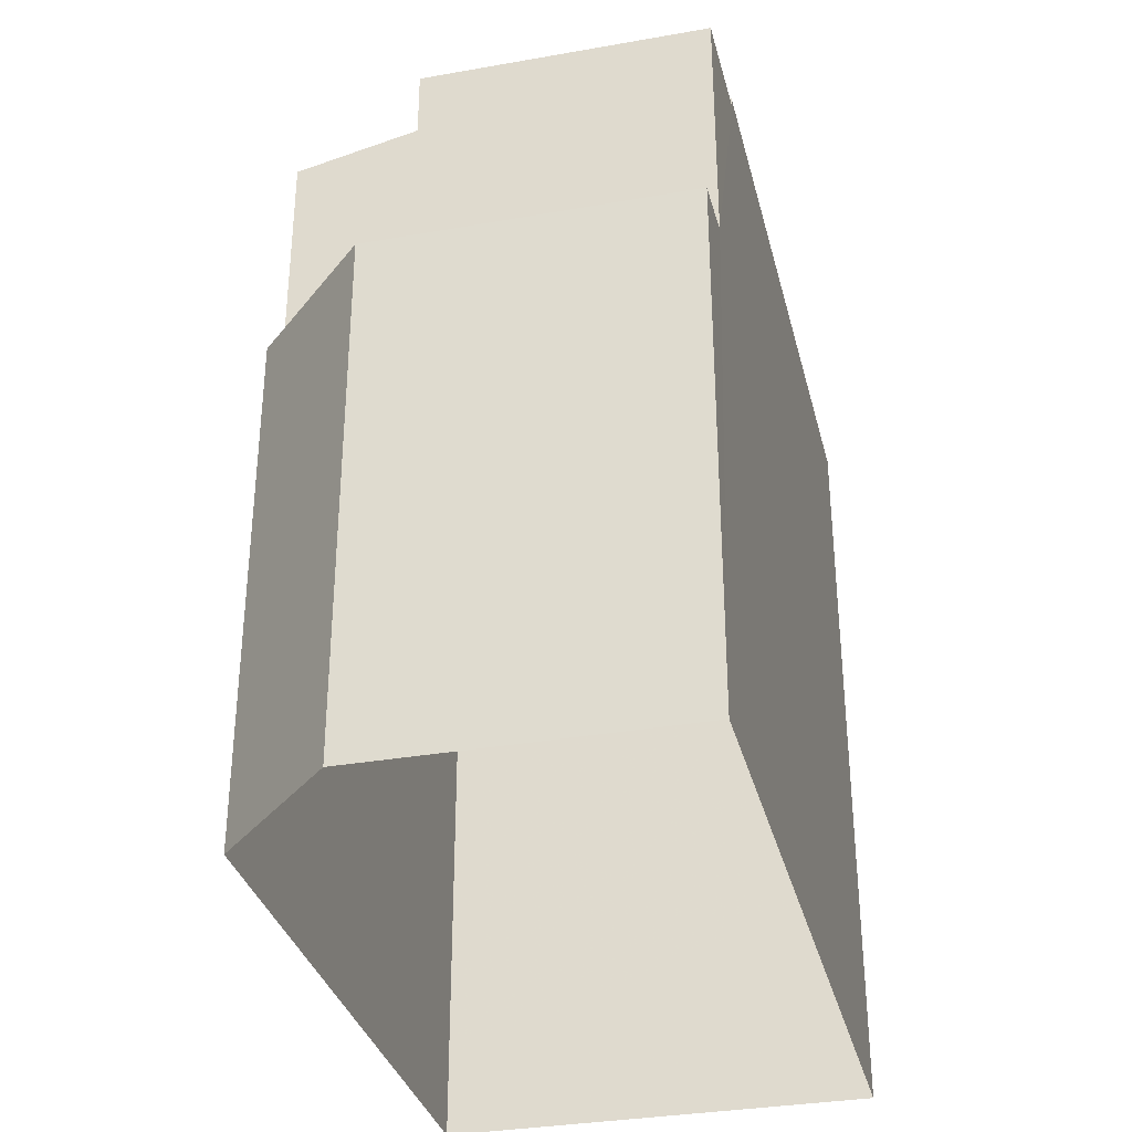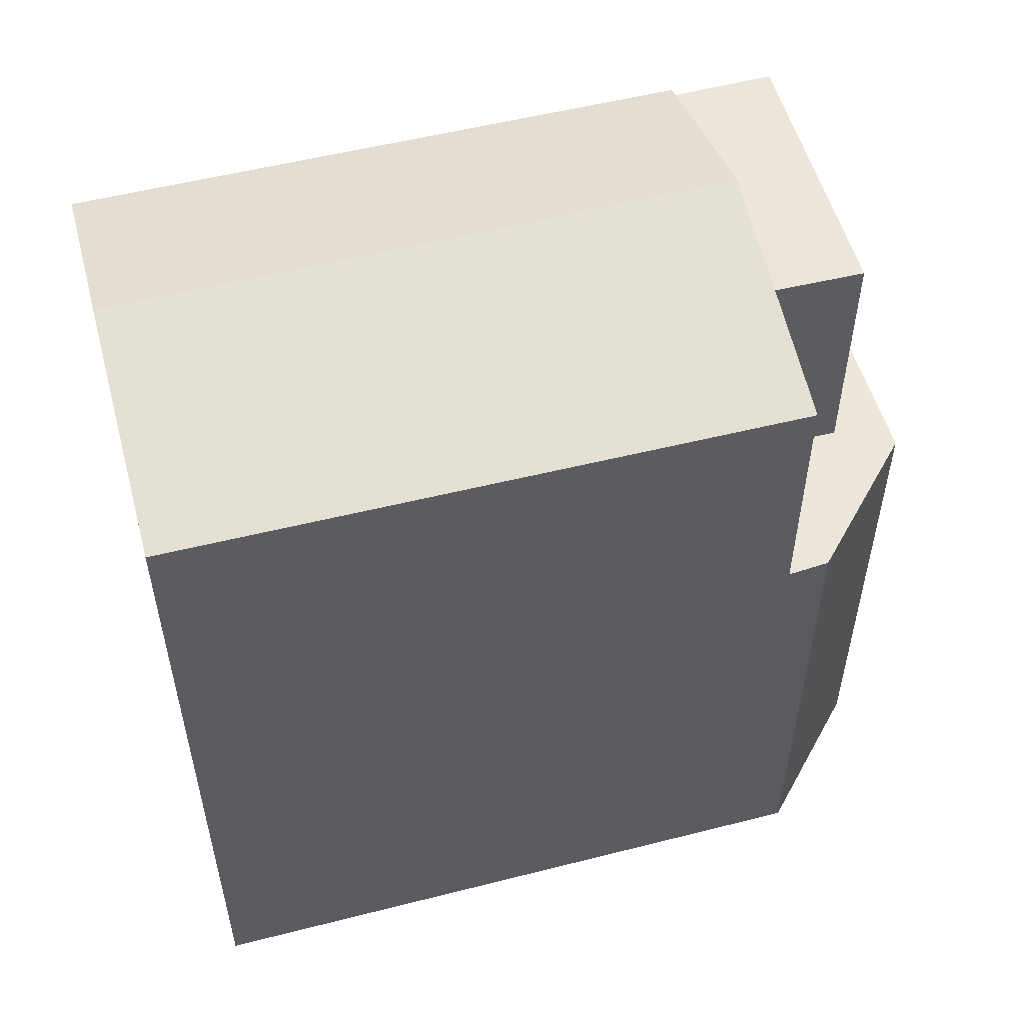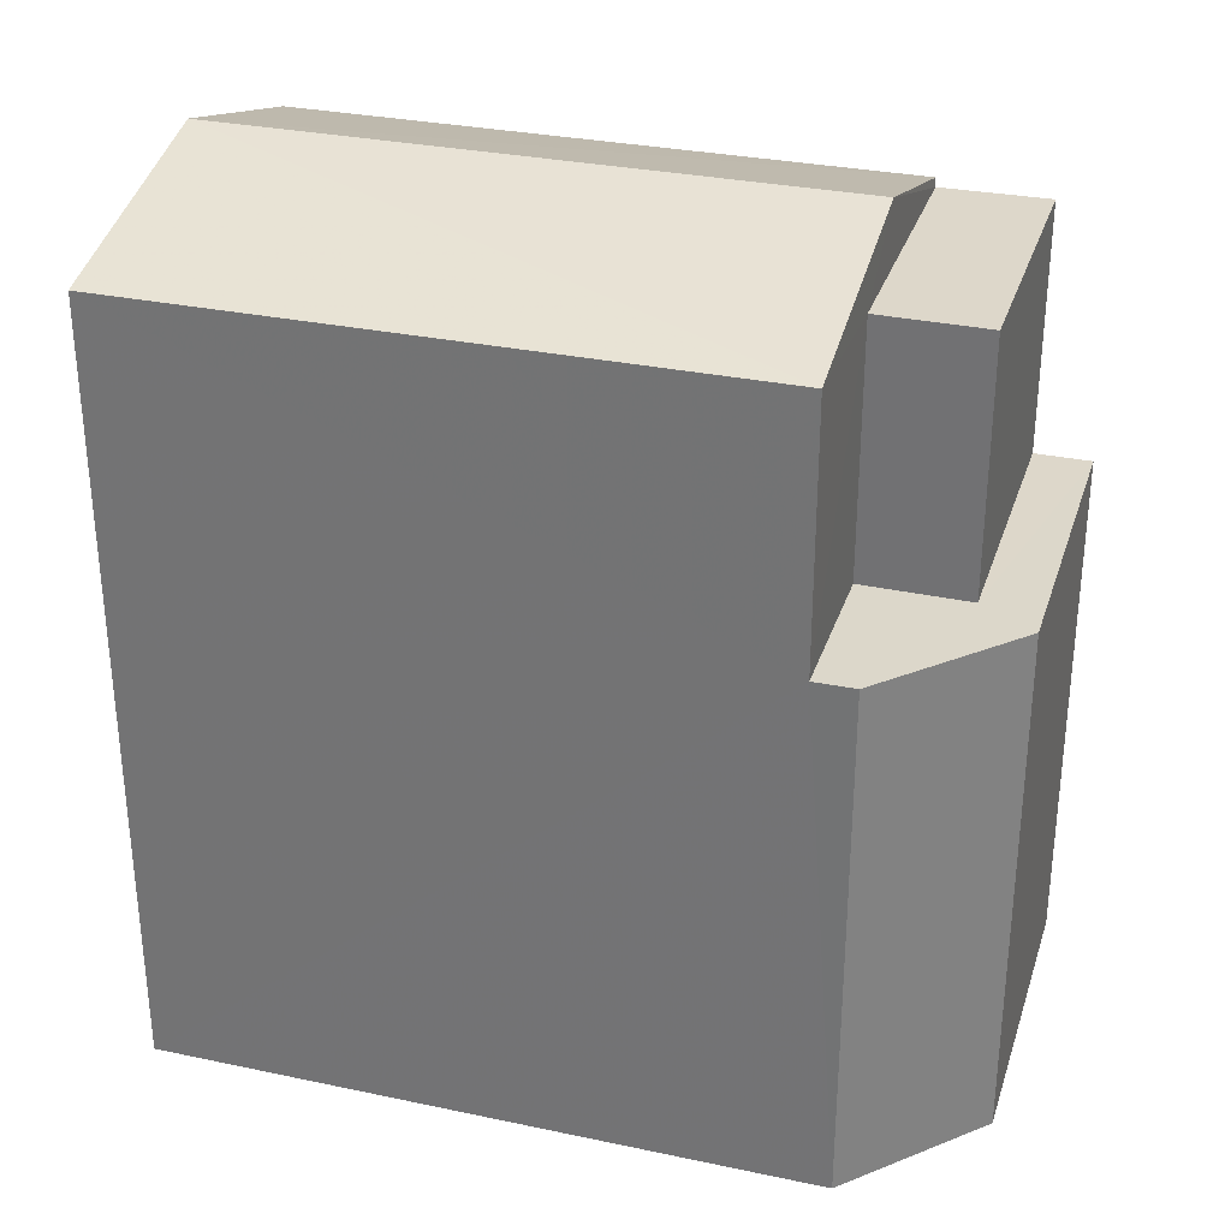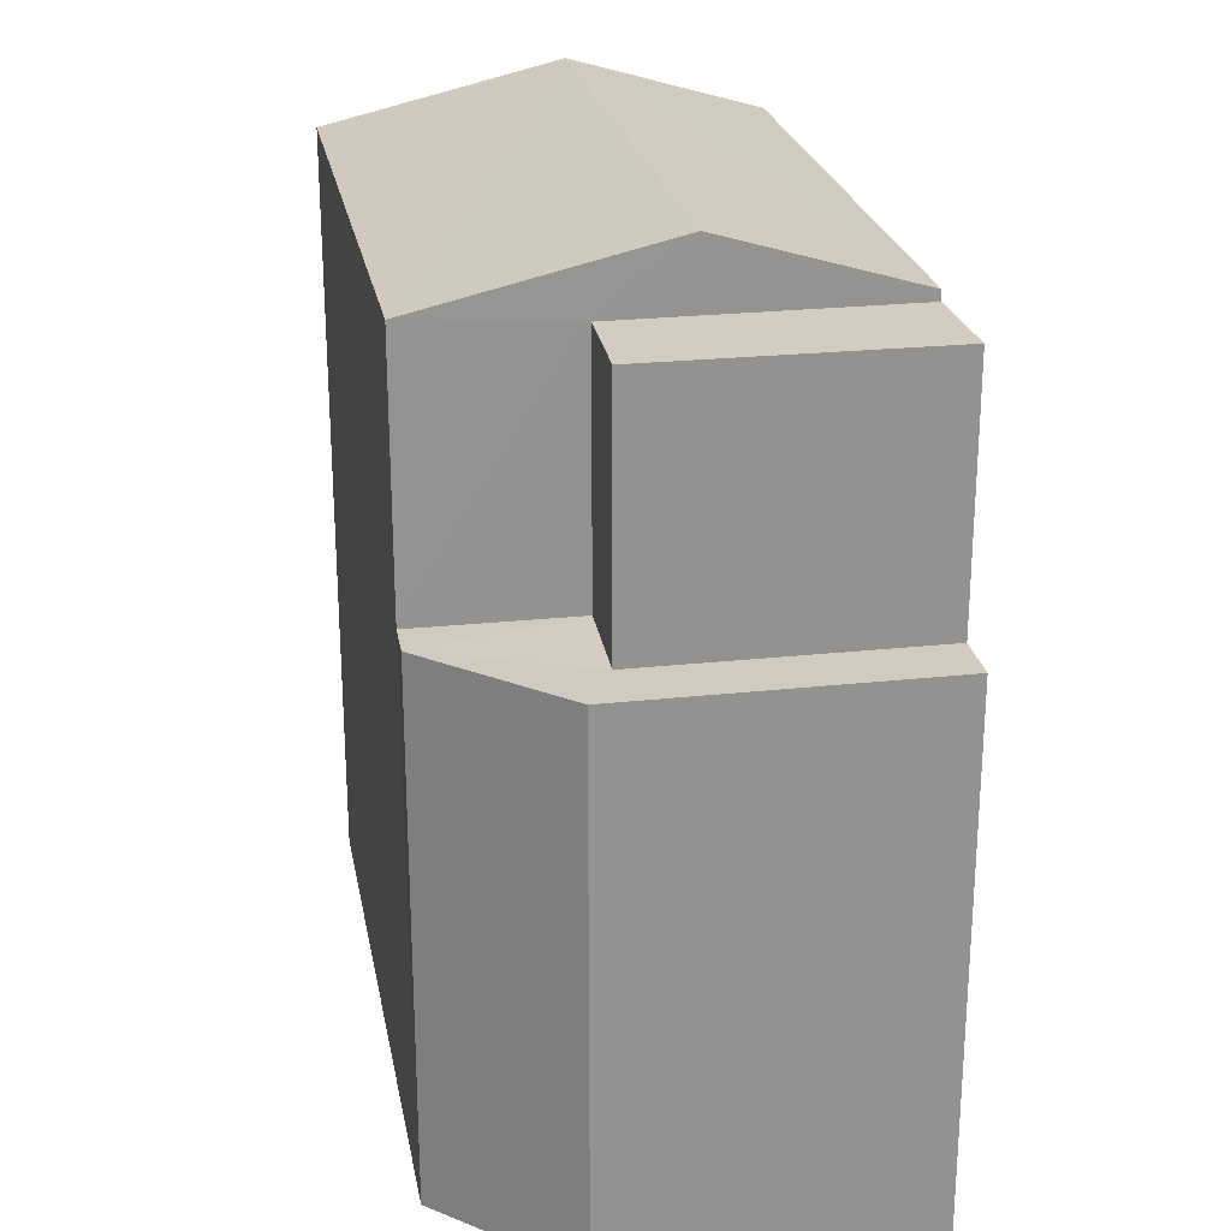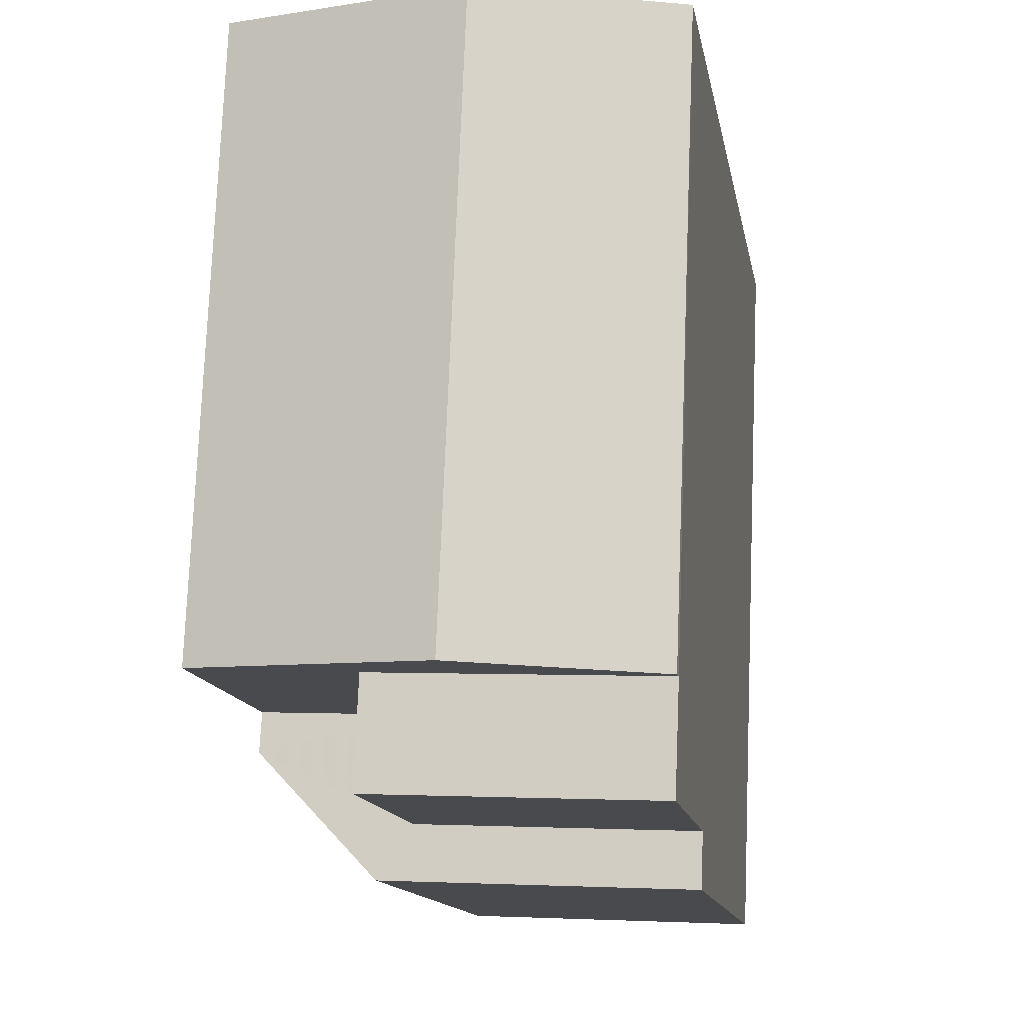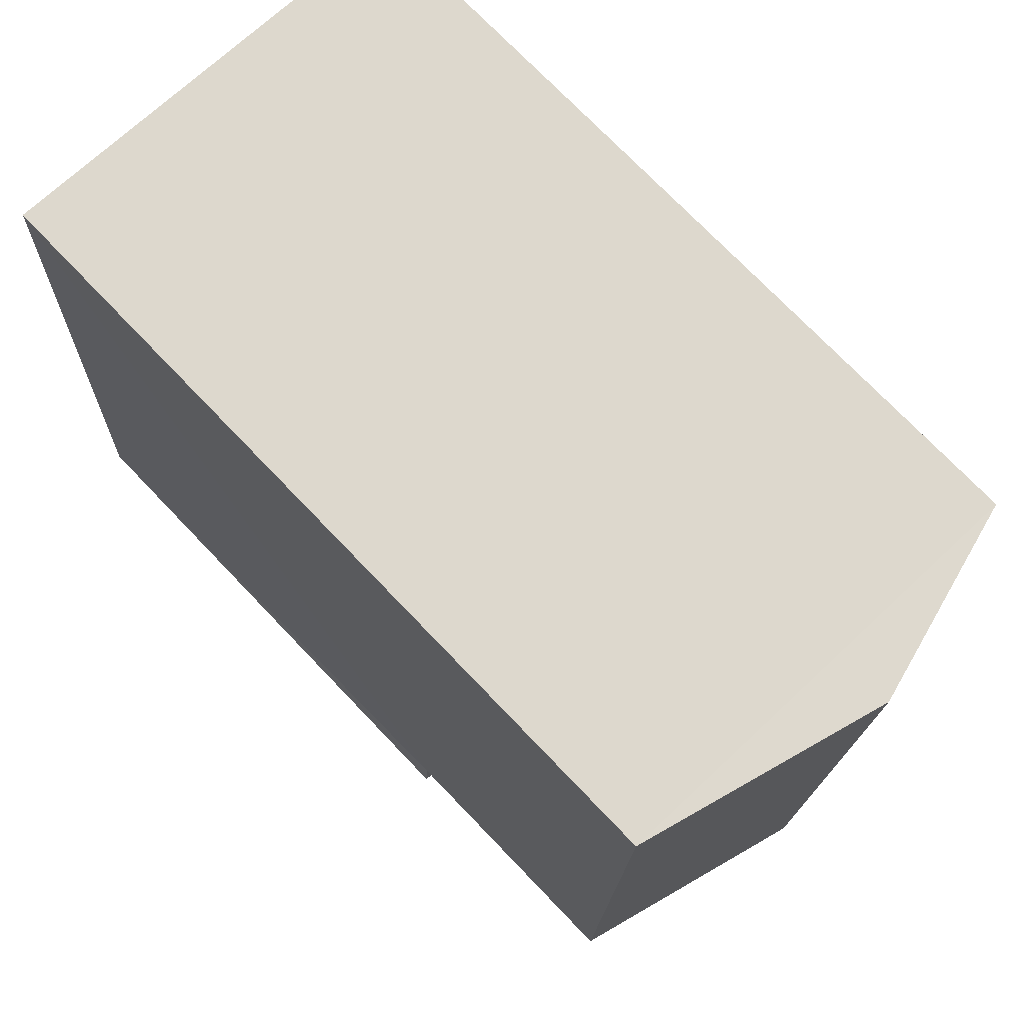
<metadata>
{"format":"obj","ext":"obj","renderer":"f3d","projection":"perspective","resolution":1024,"background":"white","views":[{"elev":-33.4,"azim":11.2,"up":"+Z"},{"elev":53.8,"azim":-107.6,"up":"+Z"},{"elev":30.8,"azim":-75.6,"up":"+Z"},{"elev":24.0,"azim":-12.8,"up":"+Z"},{"elev":-13.7,"azim":10.1,"up":"+Y"},{"elev":74.1,"azim":-43.7,"up":"+Y"}]}
</metadata>
<code>
v -3.74e+05 -1.047e+05 22.77
v -3.74e+05 -1.047e+05 22.77
v -3.74e+05 -1.047e+05 22.77
v -3.74e+05 -1.047e+05 22.77
v -3.74e+05 -1.047e+05 22.77
v -3.74e+05 -1.047e+05 32.44
v -3.74e+05 -1.047e+05 32.44
v -3.74e+05 -1.047e+05 33.15
v -3.74e+05 -1.047e+05 33.15
v -3.74e+05 -1.047e+05 32.44
v -3.74e+05 -1.047e+05 32.44
v -3.74e+05 -1.047e+05 29.26
v -3.74e+05 -1.047e+05 29.26
v -3.74e+05 -1.047e+05 29.26
v -3.74e+05 -1.047e+05 29.26
v -3.74e+05 -1.047e+05 29.26
v -3.74e+05 -1.047e+05 29.26
v -3.74e+05 -1.047e+05 29.26
v -3.74e+05 -1.047e+05 32.32
v -3.74e+05 -1.047e+05 32.32
v -3.74e+05 -1.047e+05 32.32
v -3.74e+05 -1.047e+05 32.32
f 1 2 3
f 3 2 4
f 2 5 4
f 6 7 8
f 9 6 8
f 8 10 9
f 8 11 10
f 12 13 14
f 14 13 15
f 12 16 13
f 17 15 18
f 15 13 18
f 19 20 21
f 22 19 21
f 4 5 7
f 7 11 8
f 7 5 11
f 7 6 22
f 7 16 4
f 4 16 3
f 22 21 16
f 3 16 12
f 7 22 16
f 19 17 18
f 10 17 19
f 10 19 9
f 19 22 9
f 22 6 9
f 15 2 1
f 14 15 1
f 10 11 17
f 11 5 17
f 17 2 15
f 17 5 2
f 14 1 3
f 12 14 3
f 18 20 19
f 18 13 20
f 16 21 20
f 13 16 20

</code>
